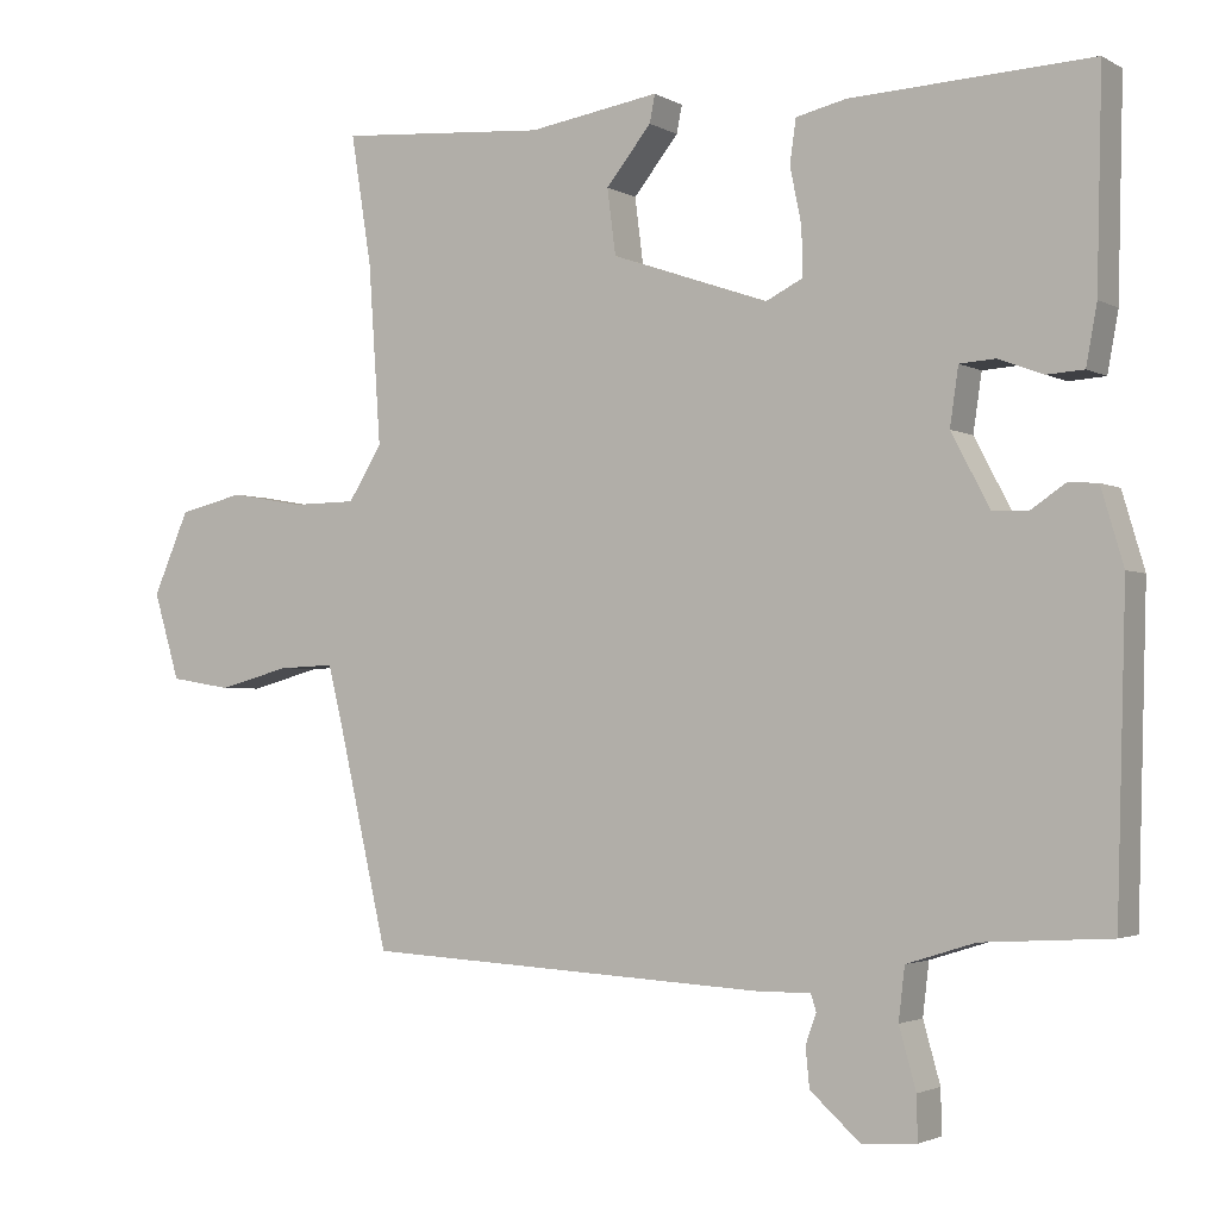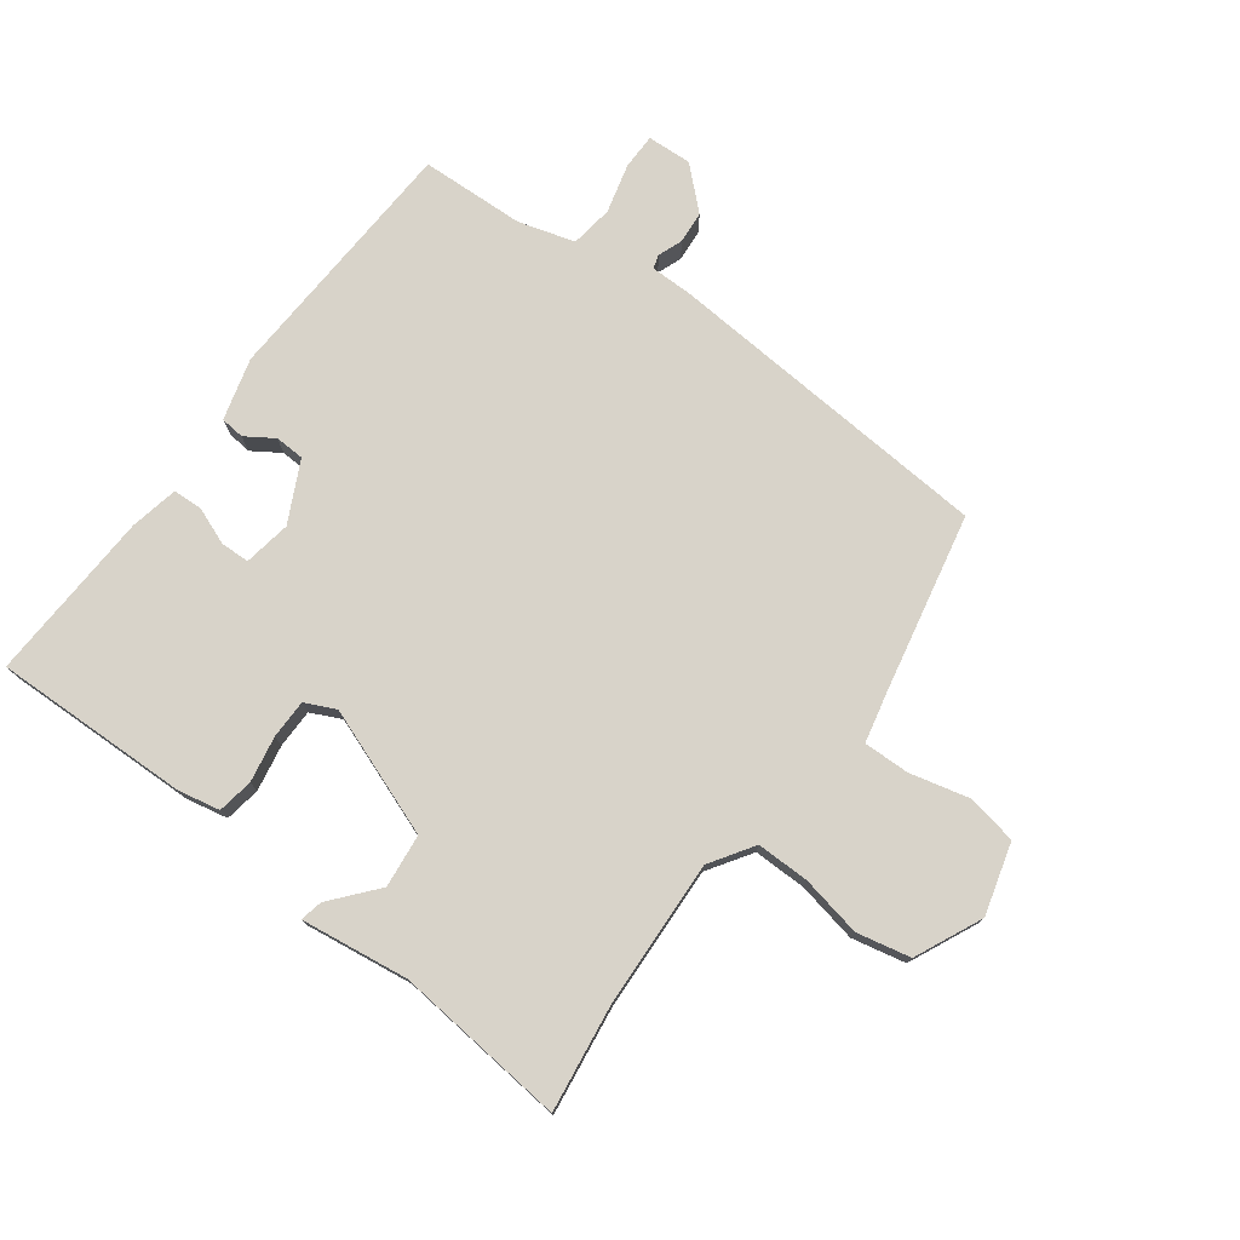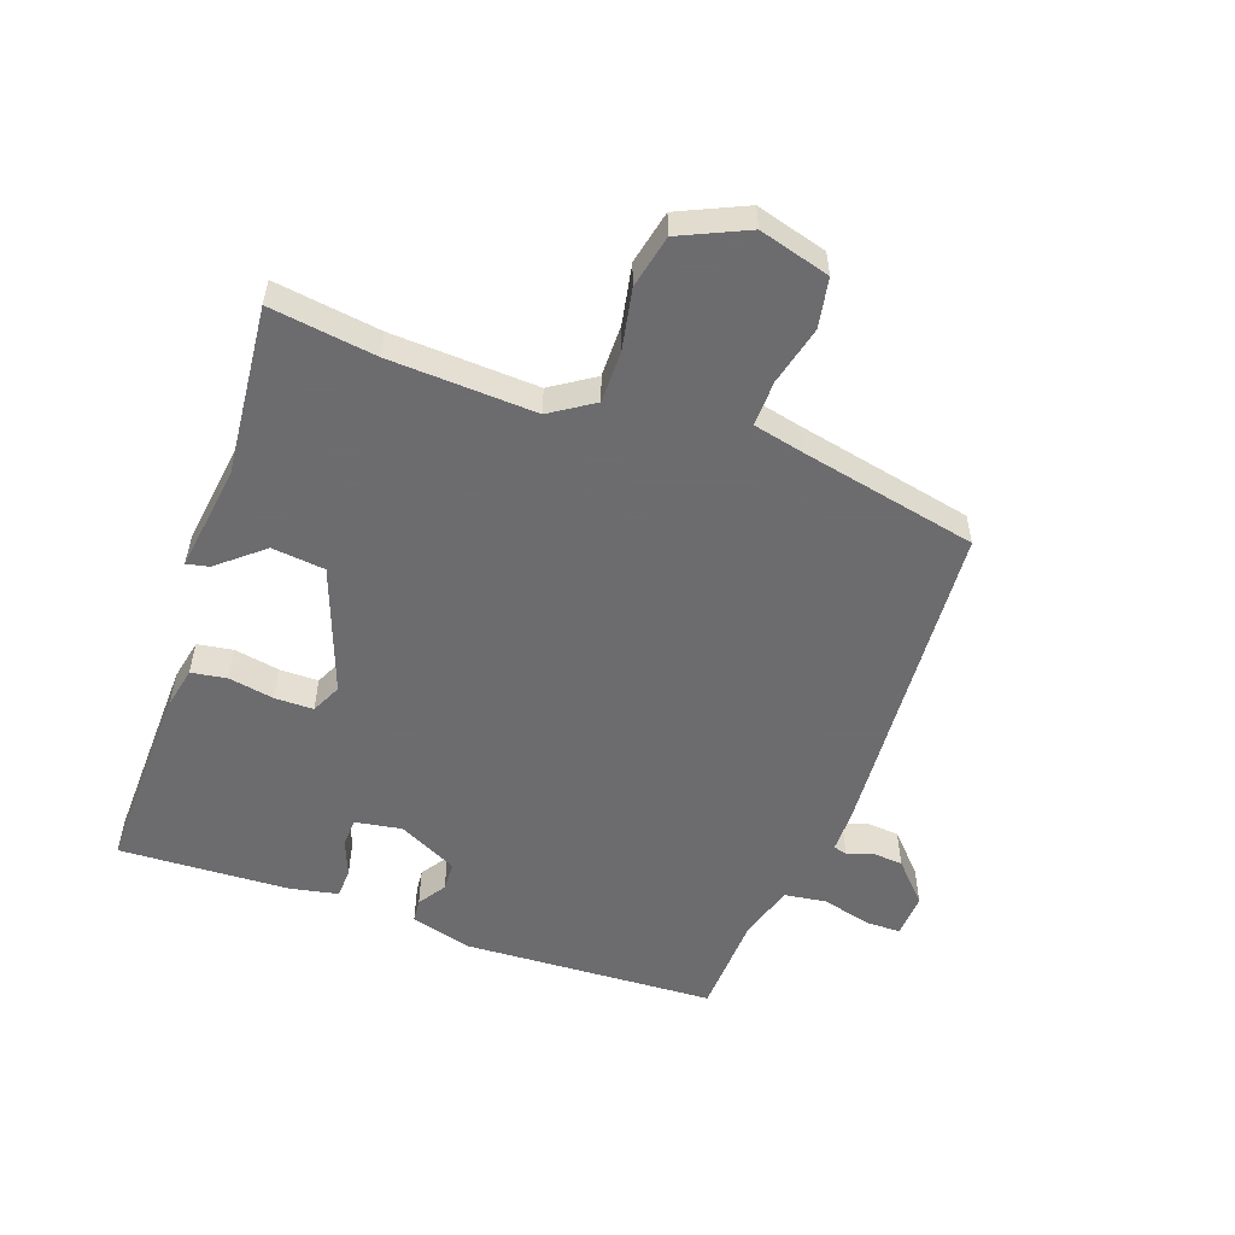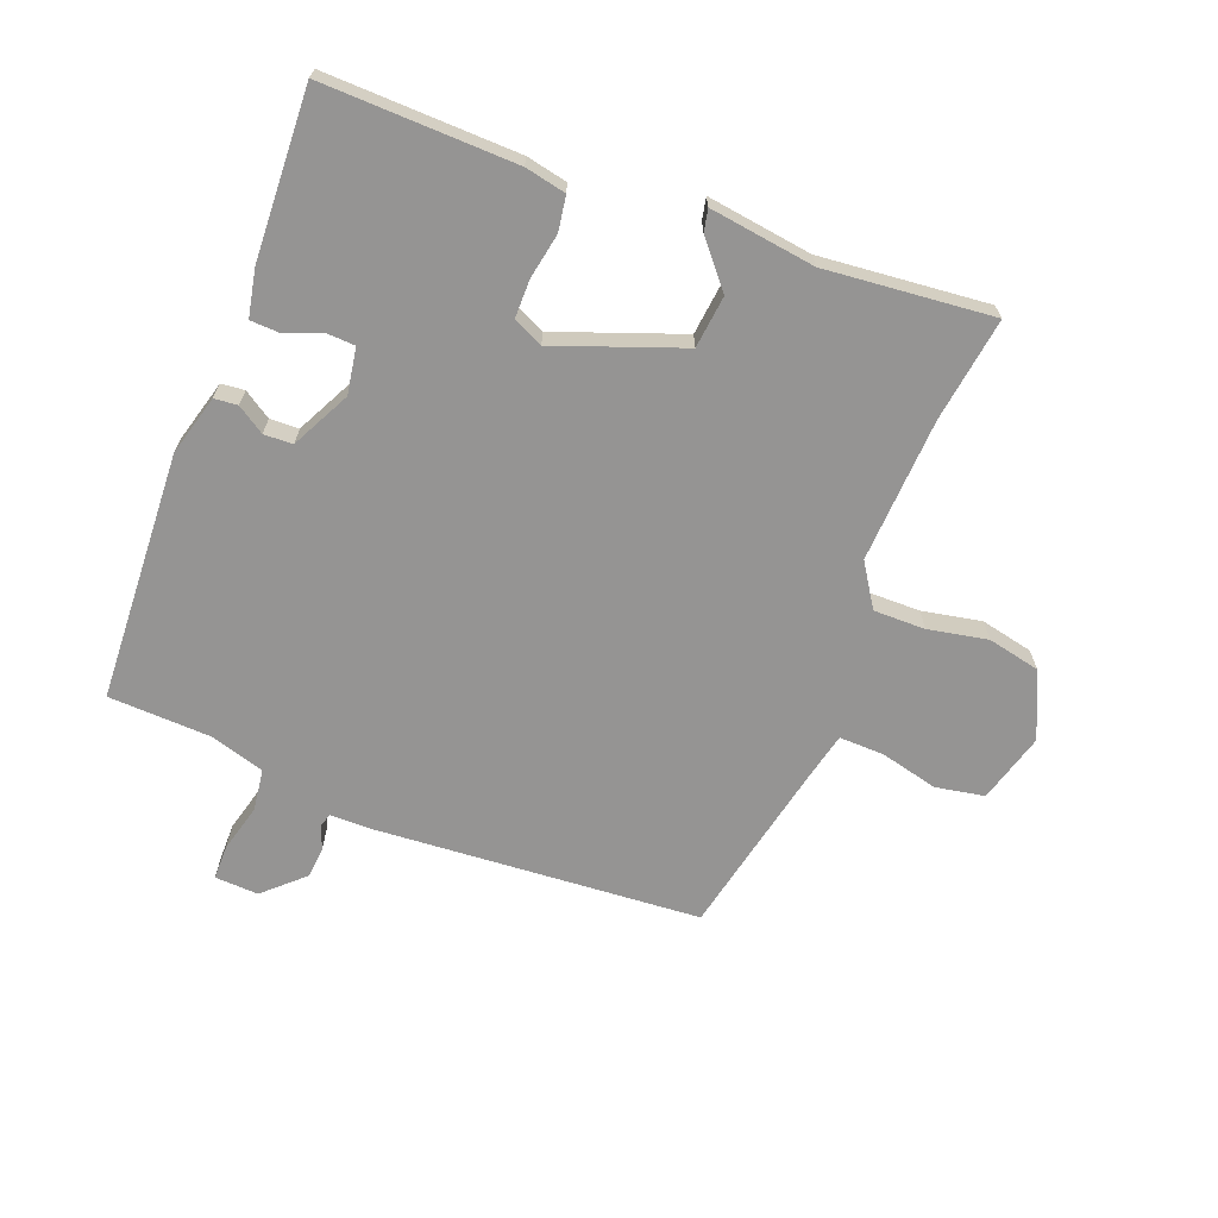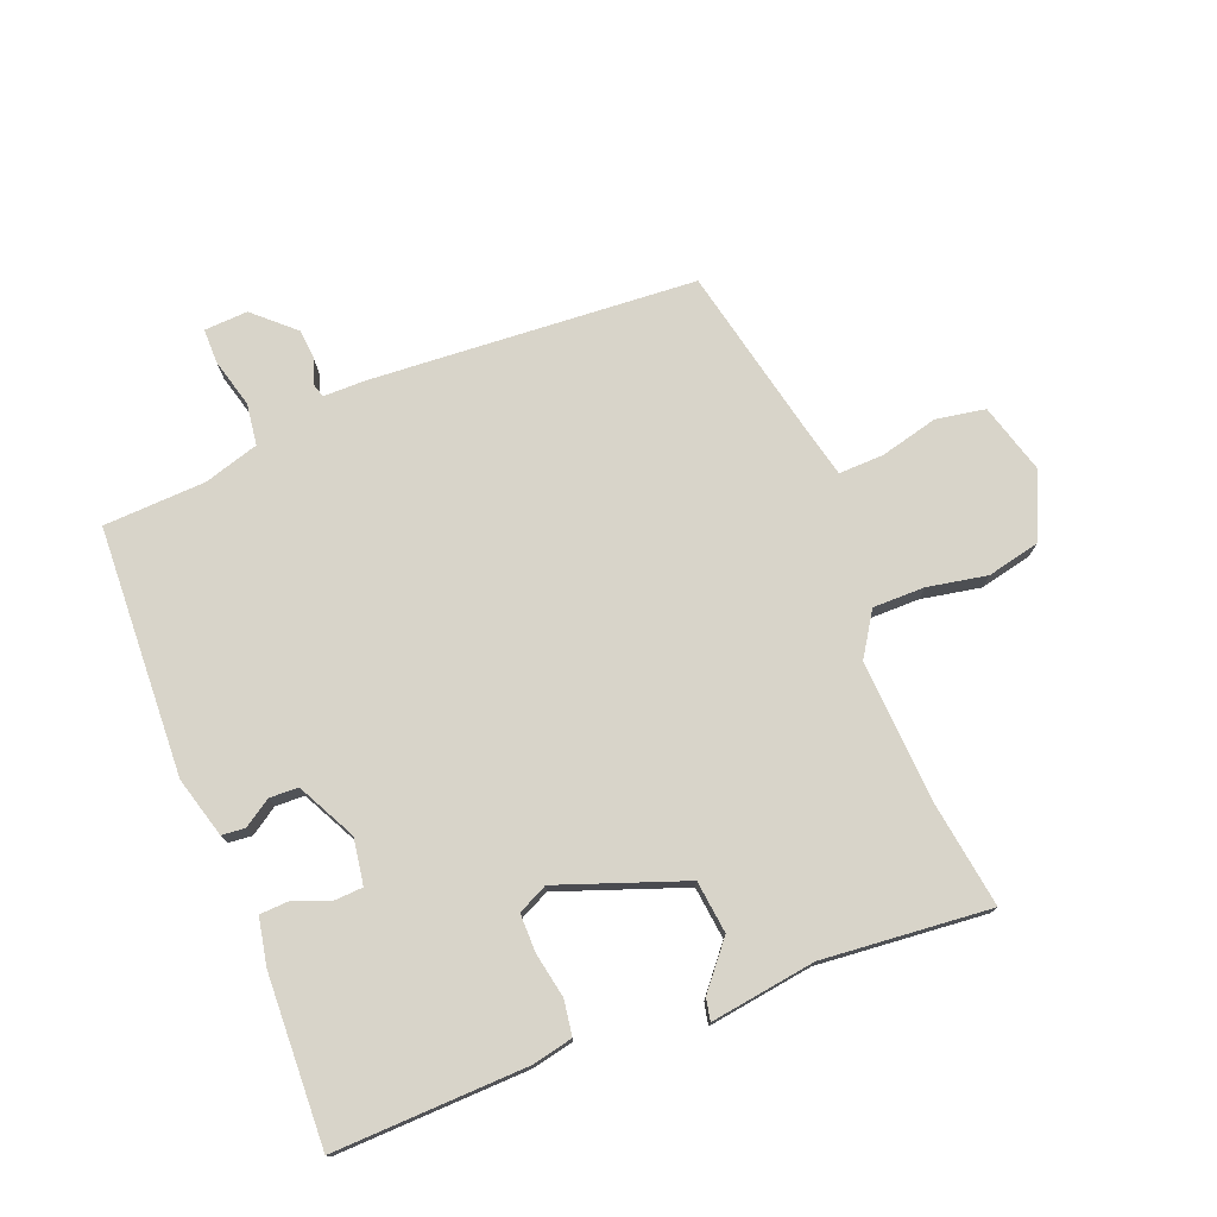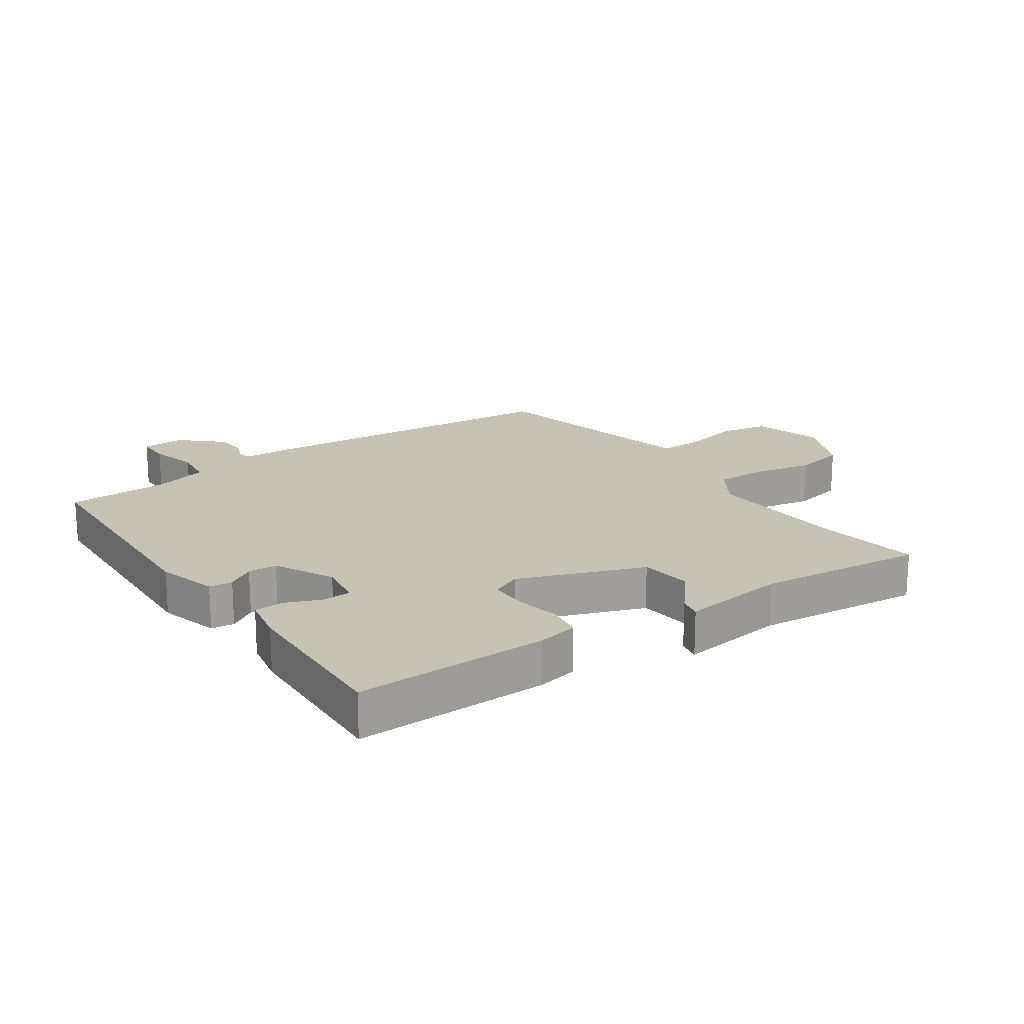
<metadata>
{"format":"obj","ext":"obj","renderer":"f3d","projection":"perspective","resolution":1024,"background":"white","views":[{"elev":-2.5,"azim":-150.5,"up":"+Z"},{"elev":76.0,"azim":37.8,"up":"+Y"},{"elev":-53.8,"azim":71.4,"up":"+Y"},{"elev":-67.1,"azim":-20.1,"up":"+Y"},{"elev":75.5,"azim":-20.8,"up":"+Y"},{"elev":18.8,"azim":-33.5,"up":"+Y"}]}
</metadata>
<code>
v -0.516 0.07 -0.445
v -0.528 0.07 -0.039
v -0.499 0.07 0.059
v -0.461 0.07 0.062
v -0.417 0.07 0.032
v -0.37 0.07 0.033
v -0.32 0.07 0.128
v -0.331 0.07 0.203
v -0.377 0.07 0.206
v -0.436 0.07 0.184
v -0.484 0.07 0.187
v -0.498 0.07 0.264
v -0.505 0.07 0.538
v -0.192 0.07 0.524
v -0.126 0.07 0.509
v -0.118 0.07 0.452
v -0.133 0.07 0.379
v -0.134 0.07 0.317
v -0.086 0.07 0.293
v 0.119 0.07 0.364
v 0.13 0.07 0.449
v 0.071 0.07 0.522
v 0.064 0.07 0.558
v 0.235 0.07 0.531
v 0.508 0.07 0.552
v 0.481 0.07 0.383
v 0.465 0.07 0.149
v 0.509 0.07 0.079
v 0.593 0.07 0.078
v 0.69 0.07 0.095
v 0.775 0.07 0.075
v 0.822 0.07 -0.033
v 0.788 0.07 -0.146
v 0.708 0.07 -0.159
v 0.614 0.07 -0.134
v 0.541 0.07 -0.131
v 0.521 0.07 -0.212
v 0.456 0.07 -0.494
v -0.074 0.07 -0.522
v -0.142 0.07 -0.521
v -0.149 0.07 -0.543
v -0.135 0.07 -0.582
v -0.14 0.07 -0.633
v -0.205 0.07 -0.691
v -0.276 0.07 -0.686
v -0.275 0.07 -0.629
v -0.253 0.07 -0.551
v -0.261 0.07 -0.483
v -0.35 0.07 -0.455
v -0.516 0 -0.445
v -0.528 0 -0.039
v -0.499 0 0.059
v -0.461 0 0.062
v -0.417 0 0.032
v -0.37 0 0.033
v -0.32 0 0.128
v -0.331 0 0.203
v -0.377 0 0.206
v -0.436 0 0.184
v -0.484 0 0.187
v -0.498 0 0.264
v -0.505 0 0.538
v -0.192 0 0.524
v -0.126 0 0.509
v -0.118 0 0.452
v -0.133 0 0.379
v -0.134 0 0.317
v -0.086 0 0.293
v 0.119 0 0.364
v 0.13 0 0.449
v 0.071 0 0.522
v 0.064 0 0.558
v 0.235 0 0.531
v 0.508 0 0.552
v 0.481 0 0.383
v 0.465 0 0.149
v 0.509 0 0.079
v 0.593 0 0.078
v 0.69 0 0.095
v 0.775 0 0.075
v 0.822 0 -0.033
v 0.788 0 -0.146
v 0.708 0 -0.159
v 0.614 0 -0.134
v 0.541 0 -0.131
v 0.521 0 -0.212
v 0.456 0 -0.494
v -0.074 0 -0.522
v -0.142 0 -0.521
v -0.149 0 -0.543
v -0.135 0 -0.582
v -0.14 0 -0.633
v -0.205 0 -0.691
v -0.276 0 -0.686
v -0.275 0 -0.629
v -0.253 0 -0.551
v -0.261 0 -0.483
v -0.35 0 -0.455
f 44 45 46 47
f 44 47 48
f 41 42 43 44
f 40 41 44 48
f 37 38 39 40
f 36 37 40 48
f 32 33 34 35
f 32 35 36
f 29 30 31 32
f 28 29 32 36
f 27 28 36 48
f 24 25 26
f 21 22 23 24
f 20 21 24 26
f 19 20 26 27
f 14 15 16 17
f 14 17 18
f 13 14 18
f 12 13 18
f 9 10 11 12
f 8 9 12 18
f 7 8 18 19
f 2 3 4 5
f 49 1 2 5
f 49 5 6
f 19 27 48 49
f 6 7 19 49
f 96 95 94 93
f 97 96 93
f 93 92 91 90
f 97 93 90 89
f 89 88 87 86
f 97 89 86 85
f 84 83 82 81
f 85 84 81
f 81 80 79 78
f 85 81 78 77
f 97 85 77 76
f 75 74 73
f 73 72 71 70
f 75 73 70 69
f 76 75 69 68
f 66 65 64 63
f 67 66 63
f 67 63 62
f 67 62 61
f 61 60 59 58
f 67 61 58 57
f 68 67 57 56
f 54 53 52 51
f 54 51 50 98
f 55 54 98
f 98 97 76 68
f 98 68 56 55
f 1 50 51 2
f 2 51 52 3
f 3 52 53 4
f 4 53 54 5
f 5 54 55 6
f 6 55 56 7
f 7 56 57 8
f 8 57 58 9
f 9 58 59 10
f 10 59 60 11
f 11 60 61 12
f 12 61 62 13
f 13 62 63 14
f 14 63 64 15
f 15 64 65 16
f 16 65 66 17
f 17 66 67 18
f 18 67 68 19
f 19 68 69 20
f 20 69 70 21
f 21 70 71 22
f 22 71 72 23
f 23 72 73 24
f 24 73 74 25
f 25 74 75 26
f 26 75 76 27
f 27 76 77 28
f 28 77 78 29
f 29 78 79 30
f 30 79 80 31
f 31 80 81 32
f 32 81 82 33
f 33 82 83 34
f 34 83 84 35
f 35 84 85 36
f 36 85 86 37
f 37 86 87 38
f 38 87 88 39
f 39 88 89 40
f 40 89 90 41
f 41 90 91 42
f 42 91 92 43
f 43 92 93 44
f 44 93 94 45
f 45 94 95 46
f 46 95 96 47
f 47 96 97 48
f 48 97 98 49
f 49 98 50 1

</code>
